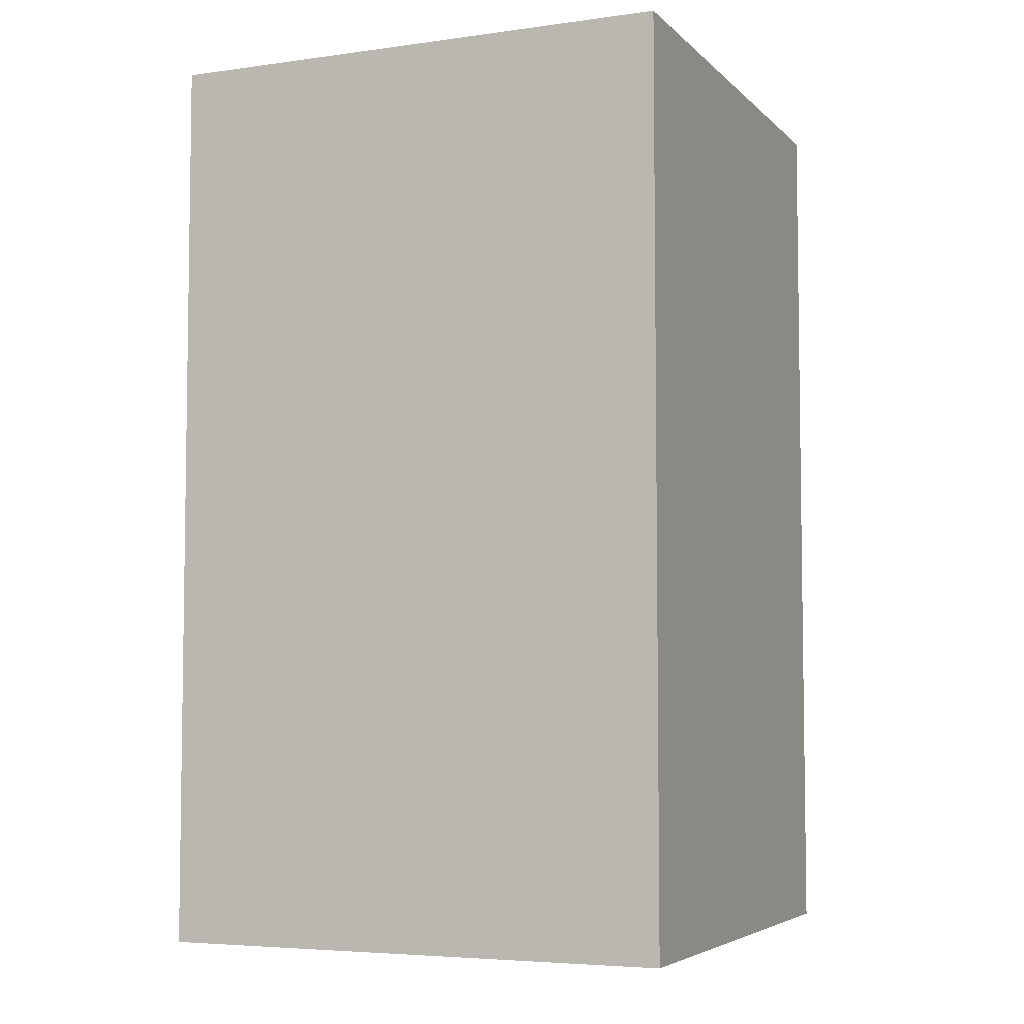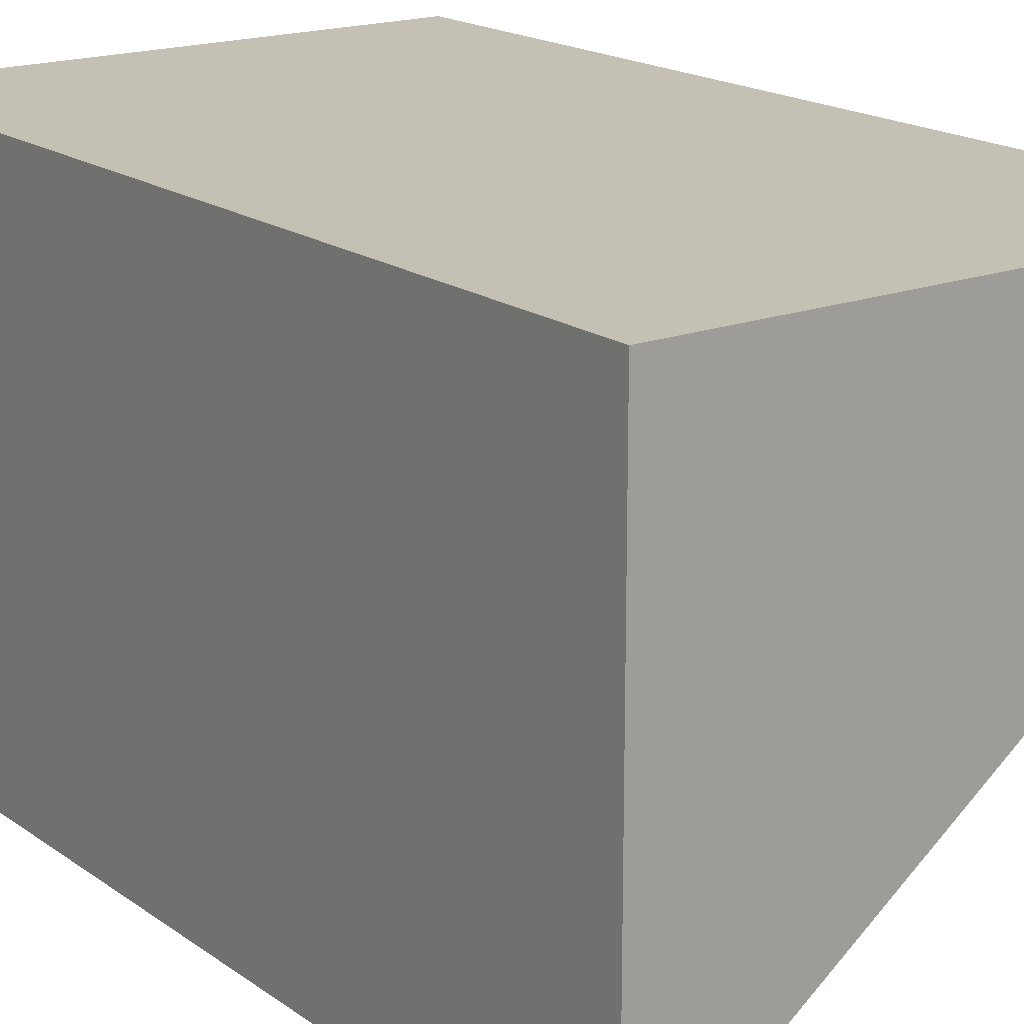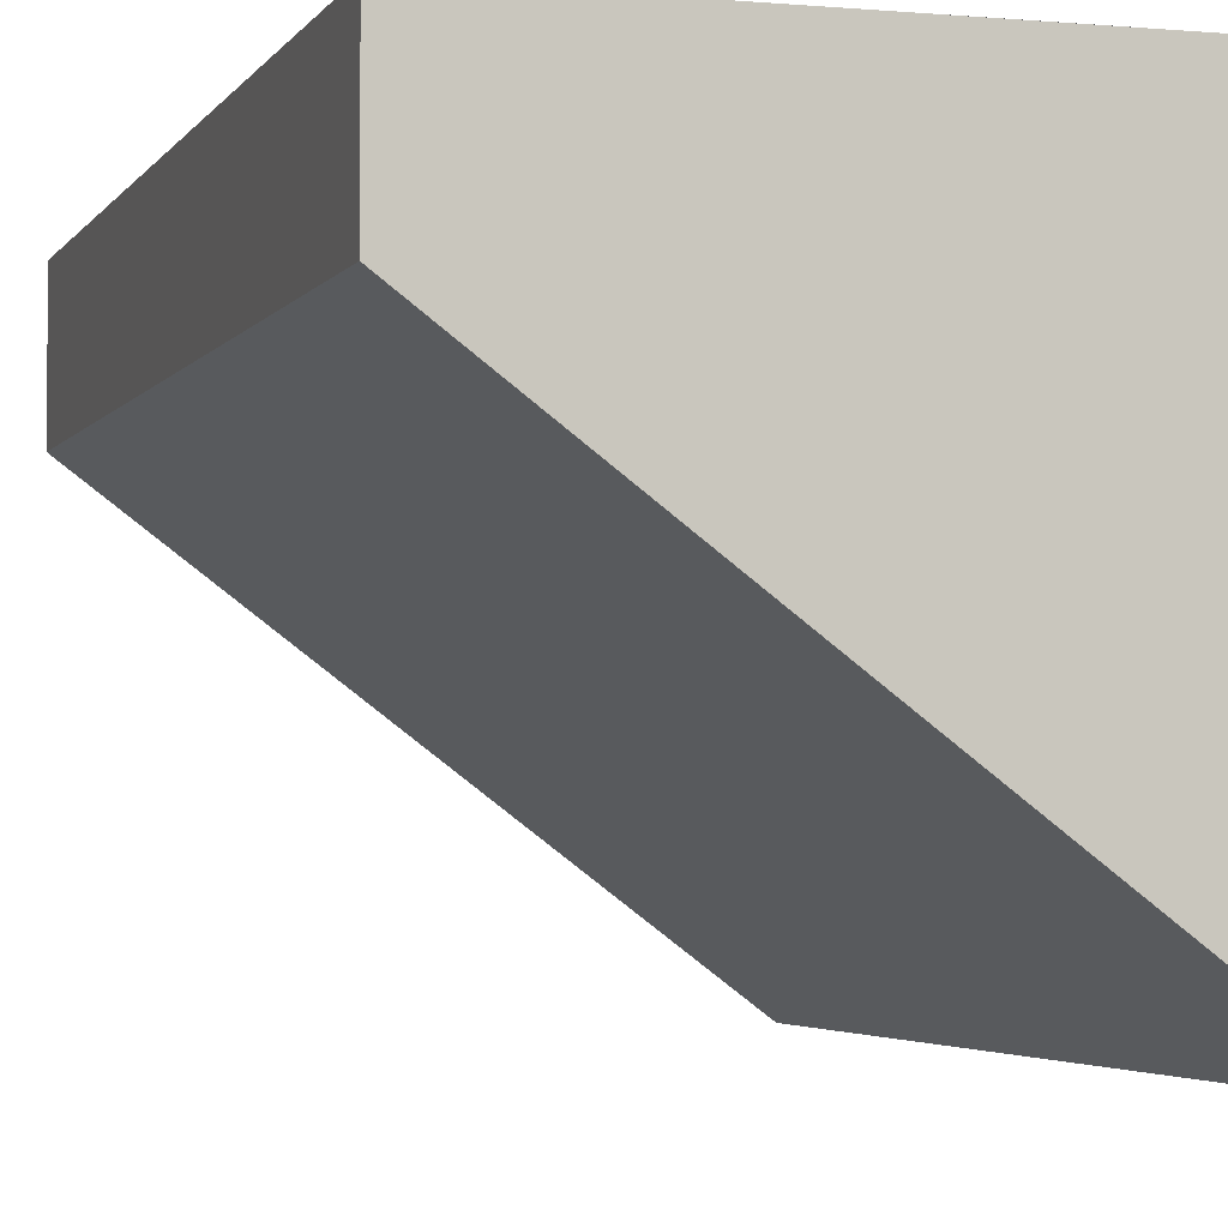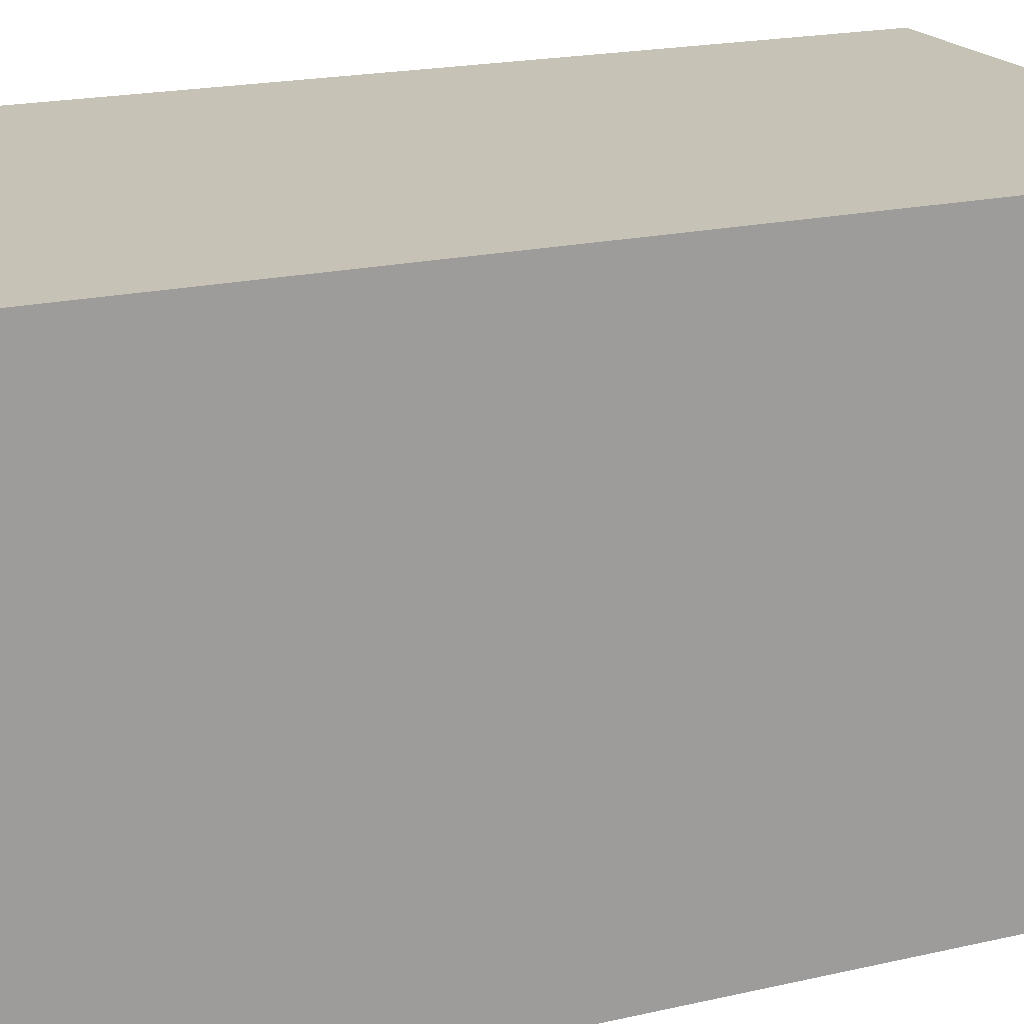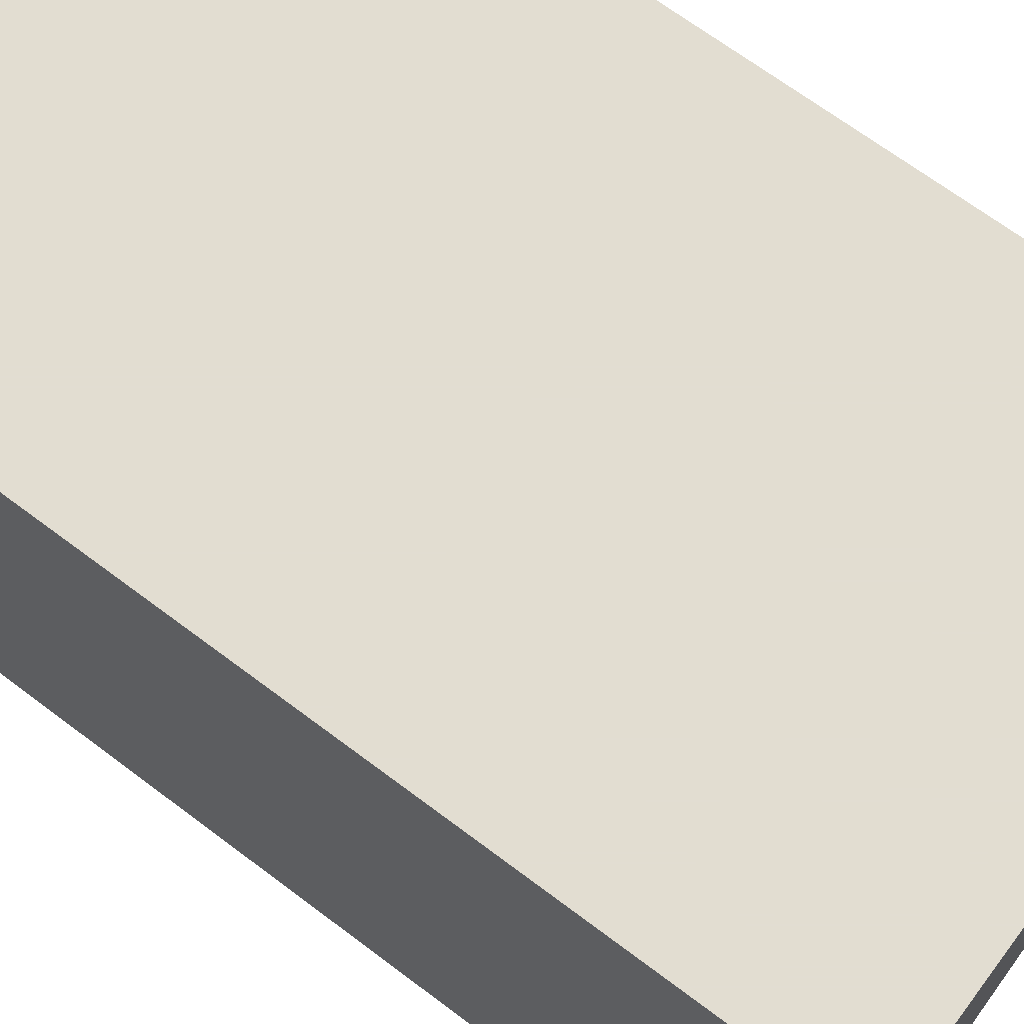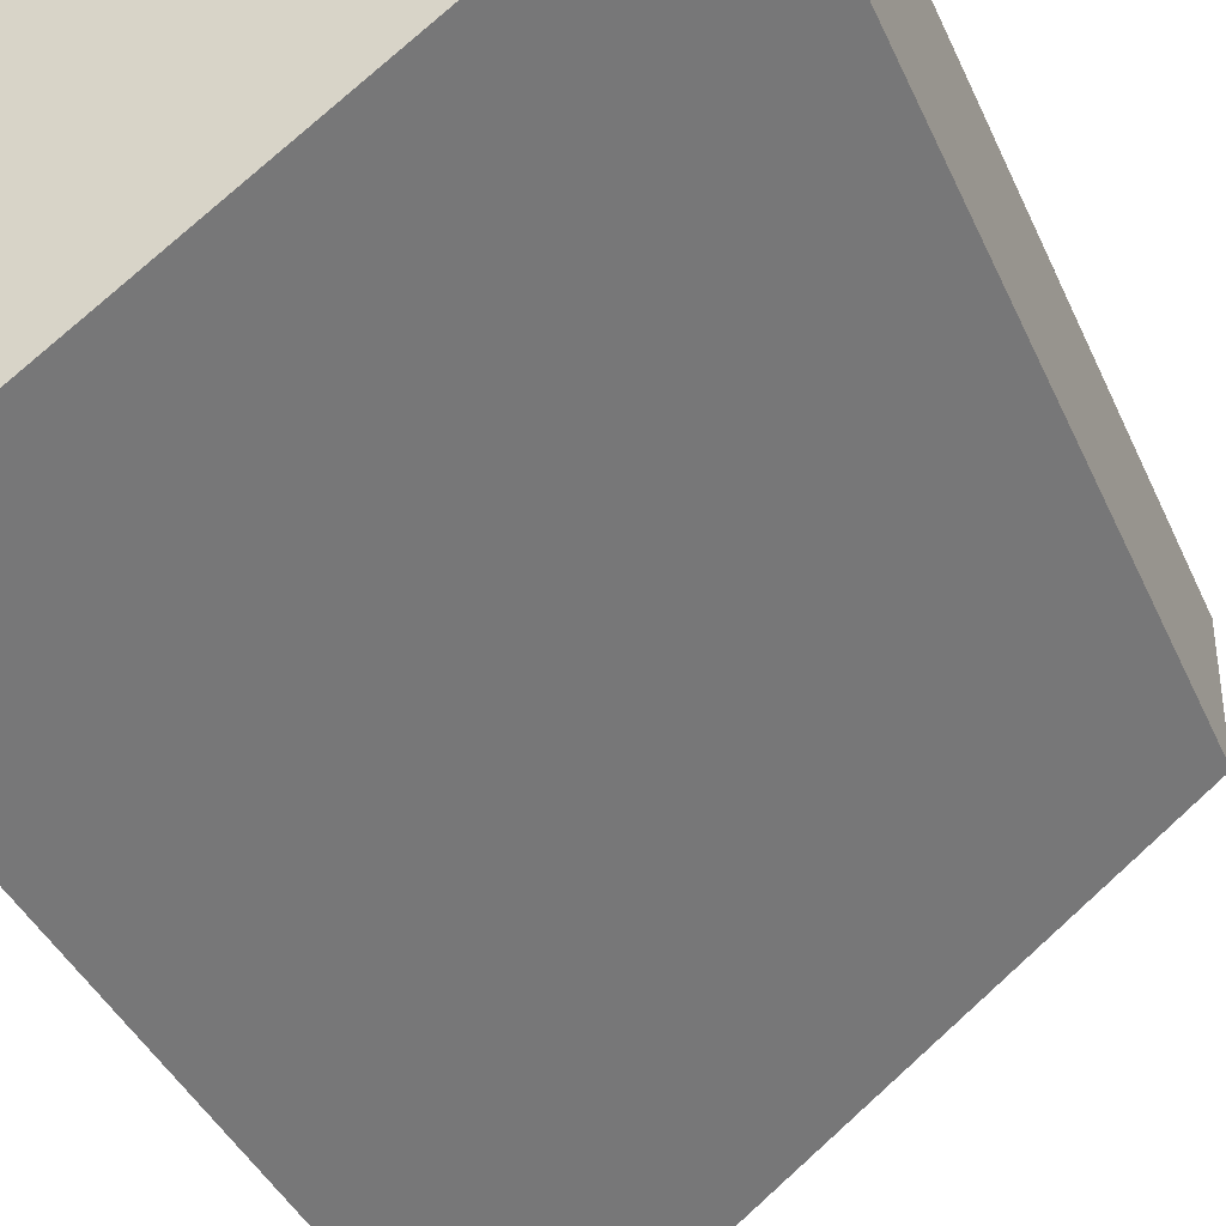
<metadata>
{"format":"obj","ext":"obj","renderer":"f3d","projection":"perspective","resolution":1024,"background":"white","views":[{"elev":-5.2,"azim":-156.8,"up":"+Z"},{"elev":18.0,"azim":-36.4,"up":"+Y"},{"elev":-3.3,"azim":162.9,"up":"+Y"},{"elev":19.1,"azim":-113.7,"up":"+Y"},{"elev":68.4,"azim":-53.0,"up":"+Y"},{"elev":-39.3,"azim":22.1,"up":"+Y"}]}
</metadata>
<code>
v 192 432 -48
v 128 448 -48
v 128 384 -48
v 192 448 -48
v 128 448 -160
v 192 432 -160
v 128 384 -160
v 192 448 -160
f 1 2 3
f 1 4 2
f 5 6 7
f 5 8 6
f 3 5 7
f 3 2 5
f 4 6 8
f 4 1 6
f 2 8 5
f 2 4 8
f 1 7 6
f 1 3 7

</code>
